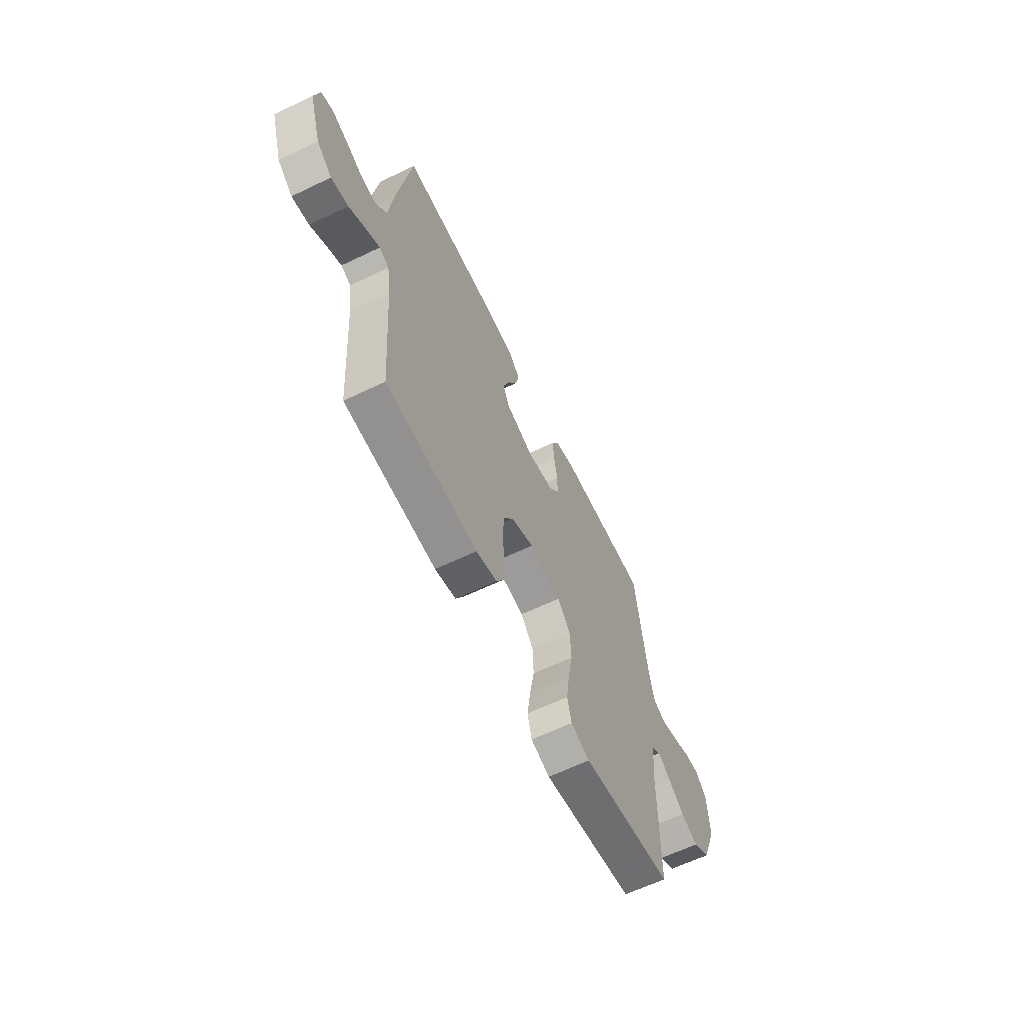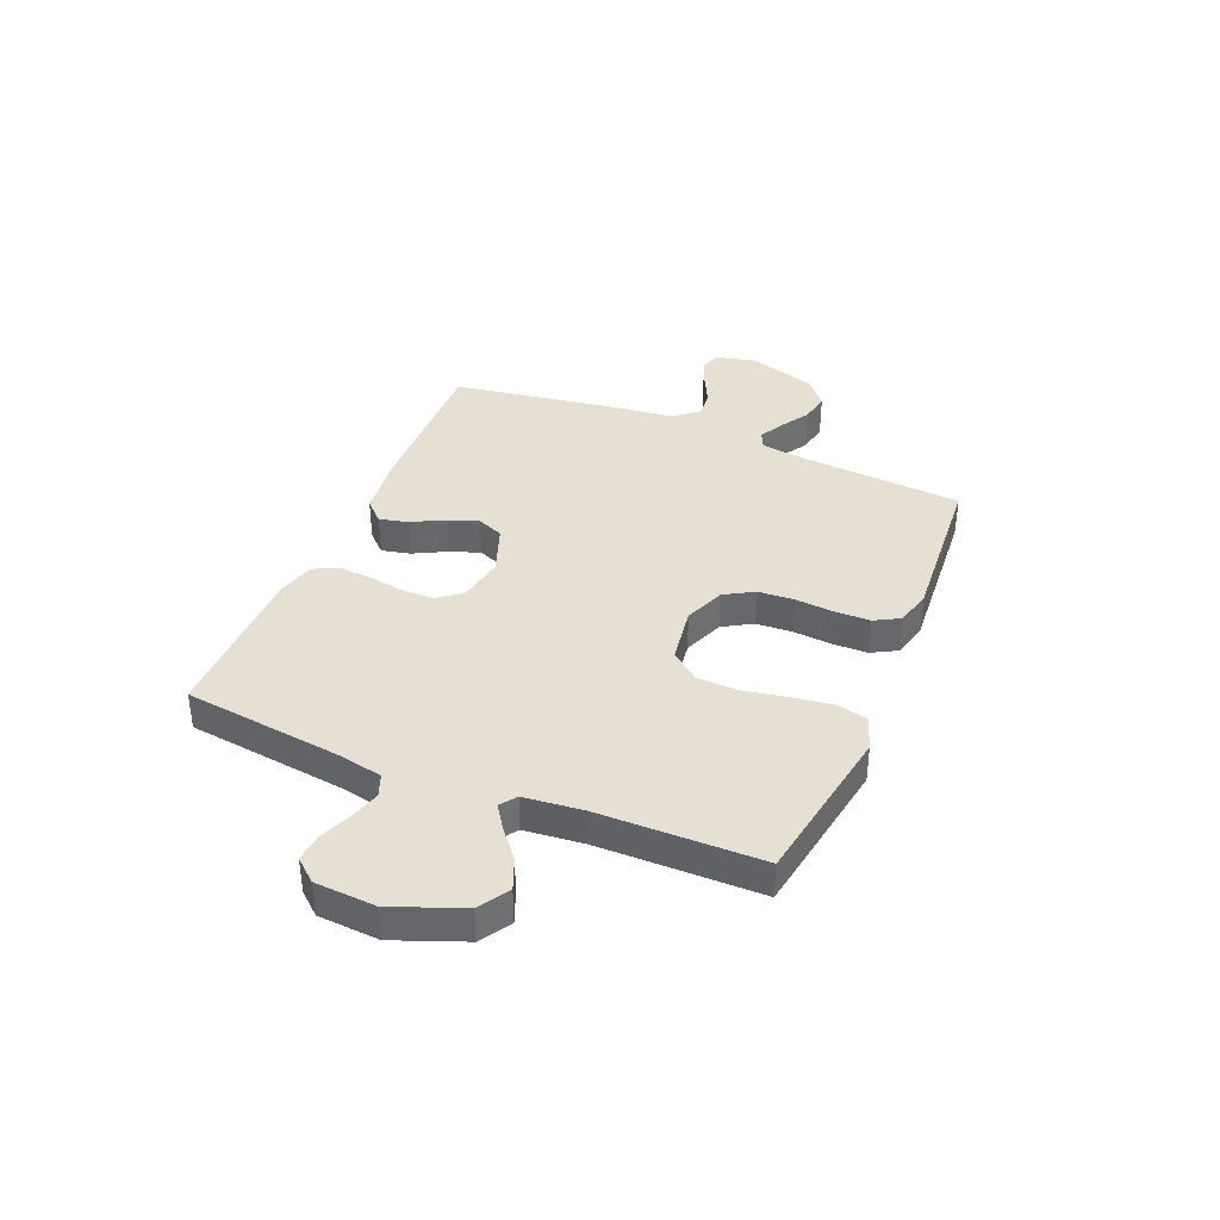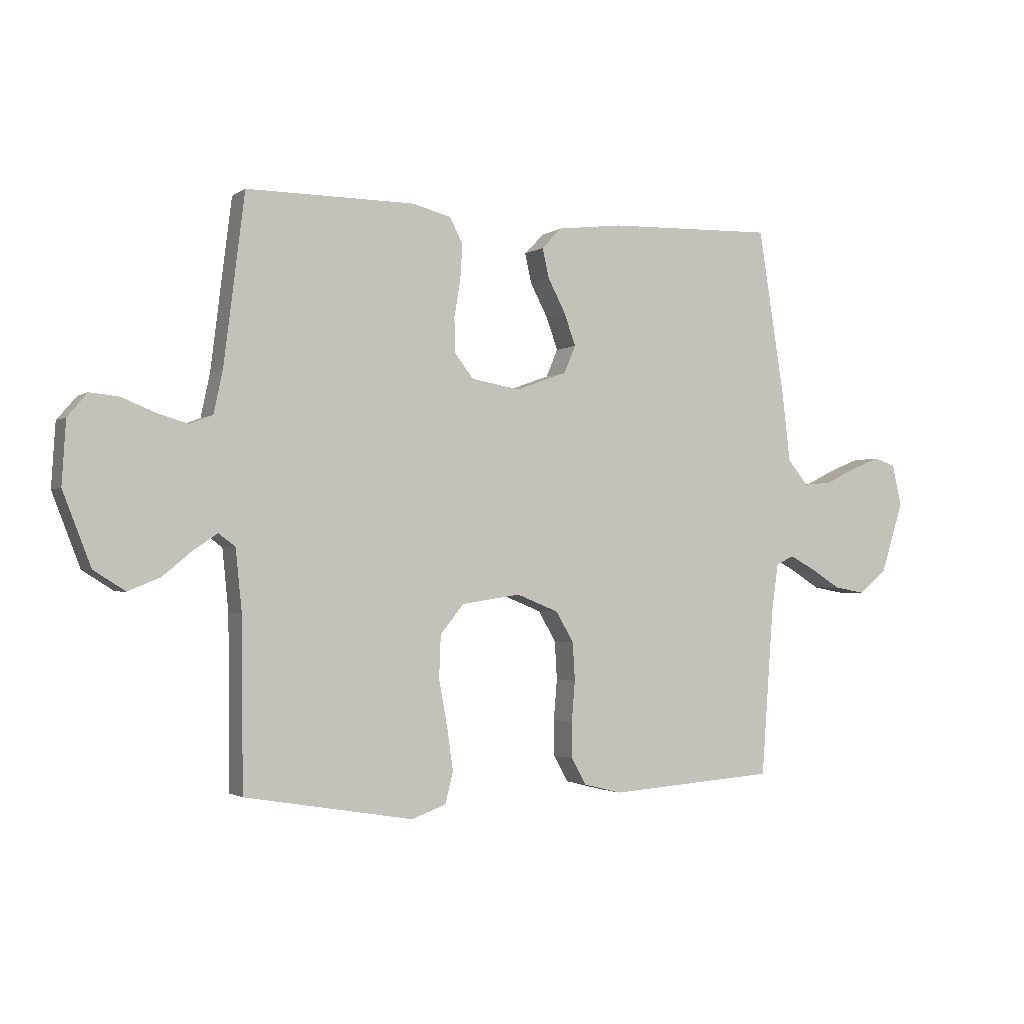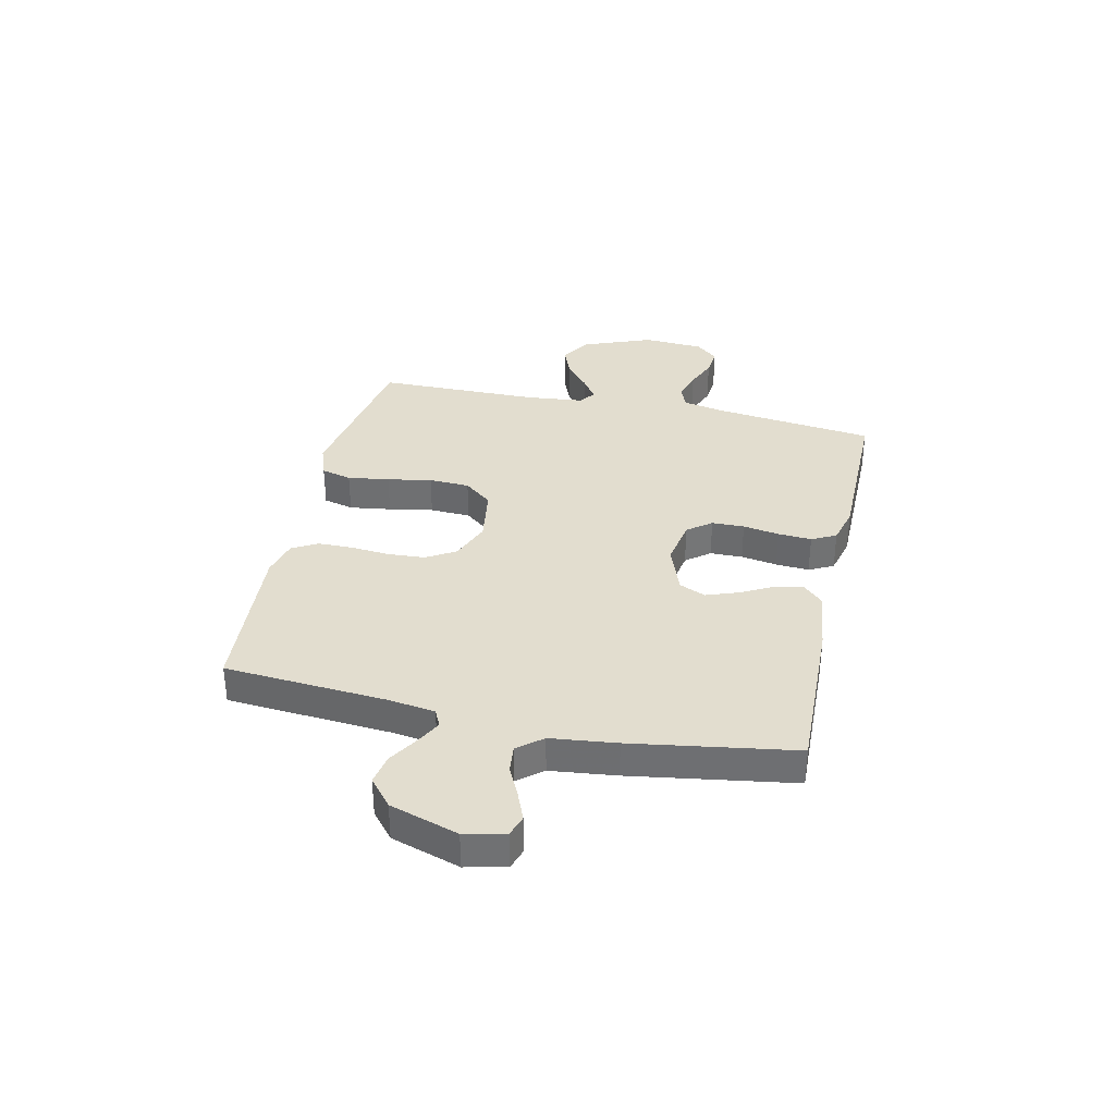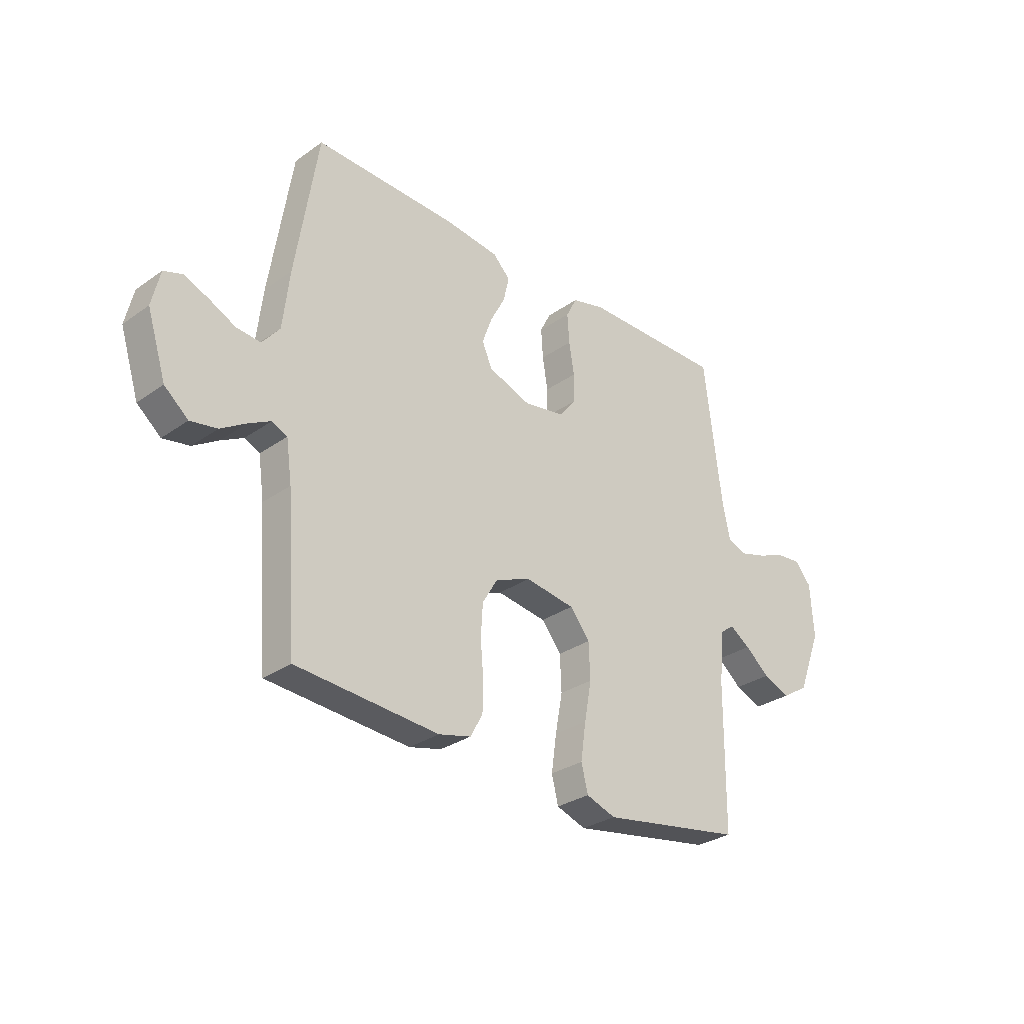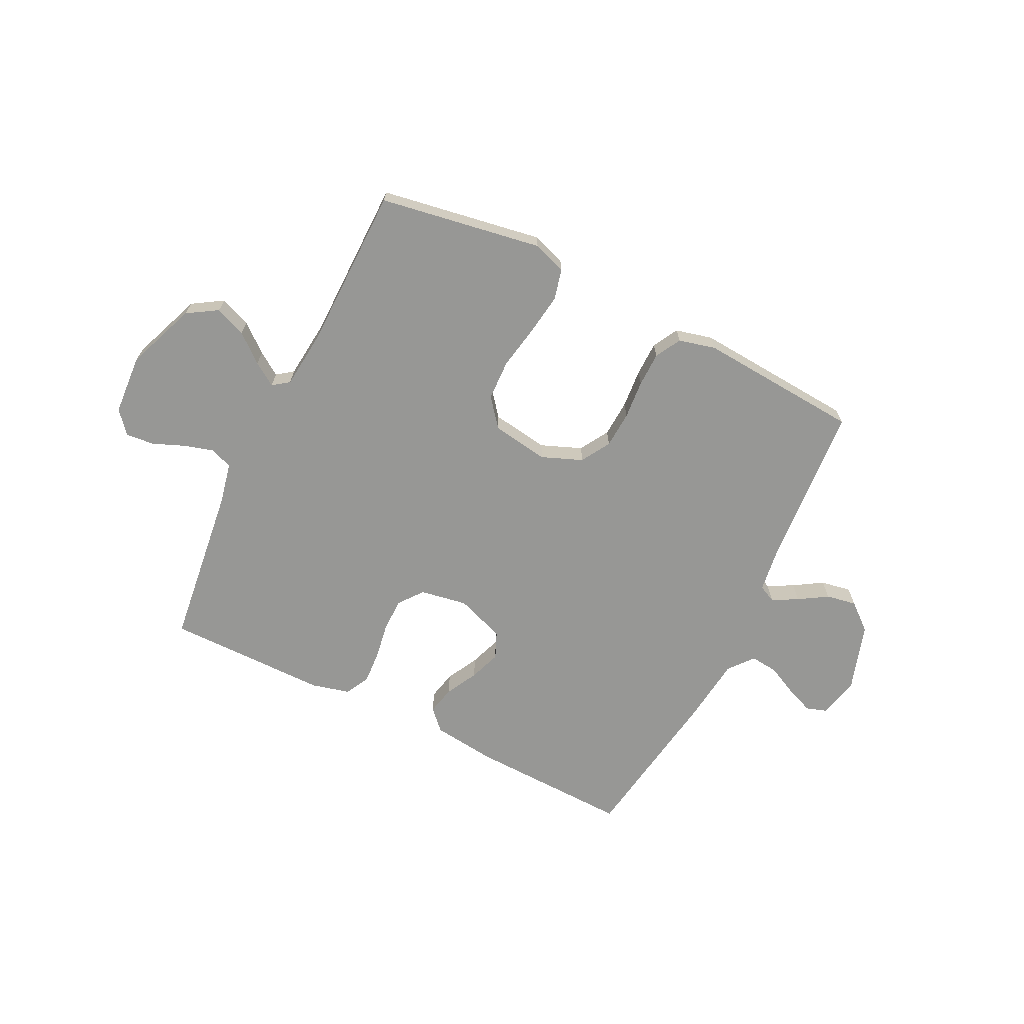
<metadata>
{"format":"obj","ext":"obj","renderer":"f3d","projection":"perspective","resolution":1024,"background":"white","views":[{"elev":-62.6,"azim":-64.1,"up":"+Z"},{"elev":38.1,"azim":112.6,"up":"+Y"},{"elev":-2.0,"azim":154.3,"up":"+Z"},{"elev":34.9,"azim":-77.5,"up":"+Y"},{"elev":-29.9,"azim":-44.3,"up":"+Z"},{"elev":-68.1,"azim":153.7,"up":"+Y"}]}
</metadata>
<code>
v -0.5 0.07 -0.5
v -0.522 0.07 -0.2
v -0.534 0.07 -0.115
v -0.566 0.07 -0.1
v -0.613 0.07 -0.125
v -0.666 0.07 -0.158
v -0.722 0.07 -0.168
v -0.772 0.07 -0.126
v -0.812 0.07 0
v -0.795 0.07 0.074
v -0.756 0.07 0.087
v -0.704 0.07 0.066
v -0.649 0.07 0.039
v -0.598 0.07 0.034
v -0.561 0.07 0.079
v -0.547 0.07 0.2
v -0.5 0.07 0.5
v -0.2 0.07 0.491
v -0.084 0.07 0.477
v -0.048 0.07 0.44
v -0.06 0.07 0.387
v -0.091 0.07 0.328
v -0.112 0.07 0.27
v -0.091 0.07 0.221
v 0 0.07 0.188
v 0.087 0.07 0.203
v 0.121 0.07 0.247
v 0.122 0.07 0.307
v 0.111 0.07 0.374
v 0.107 0.07 0.436
v 0.13 0.07 0.481
v 0.2 0.07 0.499
v 0.5 0.07 0.5
v 0.537 0.07 0.2
v 0.553 0.07 0.124
v 0.594 0.07 0.108
v 0.649 0.07 0.124
v 0.708 0.07 0.148
v 0.76 0.07 0.153
v 0.795 0.07 0.112
v 0.802 0.07 0
v 0.752 0.07 -0.129
v 0.696 0.07 -0.164
v 0.639 0.07 -0.141
v 0.587 0.07 -0.098
v 0.544 0.07 -0.069
v 0.514 0.07 -0.091
v 0.503 0.07 -0.2
v 0.5 0.07 -0.5
v 0.2 0.07 -0.55
v 0.138 0.07 -0.528
v 0.124 0.07 -0.472
v 0.135 0.07 -0.395
v 0.15 0.07 -0.313
v 0.147 0.07 -0.238
v 0.105 0.07 -0.186
v 0 0.07 -0.17
v -0.075 0.07 -0.2
v -0.107 0.07 -0.254
v -0.111 0.07 -0.322
v -0.105 0.07 -0.394
v -0.106 0.07 -0.458
v -0.132 0.07 -0.505
v -0.2 0.07 -0.522
v -0.5 0 -0.5
v -0.522 0 -0.2
v -0.534 0 -0.115
v -0.566 0 -0.1
v -0.613 0 -0.125
v -0.666 0 -0.158
v -0.722 0 -0.168
v -0.772 0 -0.126
v -0.812 0 0
v -0.795 0 0.074
v -0.756 0 0.087
v -0.704 0 0.066
v -0.649 0 0.039
v -0.598 0 0.034
v -0.561 0 0.079
v -0.547 0 0.2
v -0.5 0 0.5
v -0.2 0 0.491
v -0.084 0 0.477
v -0.048 0 0.44
v -0.06 0 0.387
v -0.091 0 0.328
v -0.112 0 0.27
v -0.091 0 0.221
v 0 0 0.188
v 0.087 0 0.203
v 0.121 0 0.247
v 0.122 0 0.307
v 0.111 0 0.374
v 0.107 0 0.436
v 0.13 0 0.481
v 0.2 0 0.499
v 0.5 0 0.5
v 0.537 0 0.2
v 0.553 0 0.124
v 0.594 0 0.108
v 0.649 0 0.124
v 0.708 0 0.148
v 0.76 0 0.153
v 0.795 0 0.112
v 0.802 0 0
v 0.752 0 -0.129
v 0.696 0 -0.164
v 0.639 0 -0.141
v 0.587 0 -0.098
v 0.544 0 -0.069
v 0.514 0 -0.091
v 0.503 0 -0.2
v 0.5 0 -0.5
v 0.2 0 -0.55
v 0.138 0 -0.528
v 0.124 0 -0.472
v 0.135 0 -0.395
v 0.15 0 -0.313
v 0.147 0 -0.238
v 0.105 0 -0.186
v 0 0 -0.17
v -0.075 0 -0.2
v -0.107 0 -0.254
v -0.111 0 -0.322
v -0.105 0 -0.394
v -0.106 0 -0.458
v -0.132 0 -0.505
v -0.2 0 -0.522
f 64 1 2
f 63 64 2
f 62 63 2
f 61 62 2
f 60 61 2
f 59 60 2 3
f 58 59 3 4
f 57 58 4
f 52 53 54
f 51 52 54
f 50 51 54
f 49 50 54
f 48 49 54
f 47 48 54 55
f 46 47 55 56
f 43 44 45
f 42 43 45
f 41 42 45
f 40 41 45
f 39 40 45
f 38 39 45
f 37 38 45
f 36 37 45 46
f 46 56 57
f 36 46 57
f 35 36 57
f 32 33 34
f 31 32 34
f 30 31 34
f 29 30 34
f 28 29 34
f 27 28 34 35
f 20 21 22
f 19 20 22
f 18 19 22
f 17 18 22
f 16 17 22
f 15 16 22
f 14 15 22 23
f 11 12 13
f 10 11 13
f 9 10 13
f 8 9 13
f 7 8 13
f 6 7 13
f 5 6 13
f 4 5 13 14
f 14 23 24
f 4 14 24
f 57 4 24
f 26 27 35 57
f 57 24 25
f 25 26 57
f 66 65 128
f 66 128 127
f 66 127 126
f 66 126 125
f 66 125 124
f 67 66 124 123
f 68 67 123 122
f 68 122 121
f 118 117 116
f 118 116 115
f 118 115 114
f 118 114 113
f 118 113 112
f 119 118 112 111
f 120 119 111 110
f 109 108 107
f 109 107 106
f 109 106 105
f 109 105 104
f 109 104 103
f 109 103 102
f 109 102 101
f 110 109 101 100
f 121 120 110
f 121 110 100
f 121 100 99
f 98 97 96
f 98 96 95
f 98 95 94
f 98 94 93
f 98 93 92
f 99 98 92 91
f 86 85 84
f 86 84 83
f 86 83 82
f 86 82 81
f 86 81 80
f 86 80 79
f 87 86 79 78
f 77 76 75
f 77 75 74
f 77 74 73
f 77 73 72
f 77 72 71
f 77 71 70
f 77 70 69
f 78 77 69 68
f 88 87 78
f 88 78 68
f 88 68 121
f 121 99 91 90
f 89 88 121
f 121 90 89
f 1 65 66 2
f 2 66 67 3
f 3 67 68 4
f 4 68 69 5
f 5 69 70 6
f 6 70 71 7
f 7 71 72 8
f 8 72 73 9
f 9 73 74 10
f 10 74 75 11
f 11 75 76 12
f 12 76 77 13
f 13 77 78 14
f 14 78 79 15
f 15 79 80 16
f 16 80 81 17
f 17 81 82 18
f 18 82 83 19
f 19 83 84 20
f 20 84 85 21
f 21 85 86 22
f 22 86 87 23
f 23 87 88 24
f 24 88 89 25
f 25 89 90 26
f 26 90 91 27
f 27 91 92 28
f 28 92 93 29
f 29 93 94 30
f 30 94 95 31
f 31 95 96 32
f 32 96 97 33
f 33 97 98 34
f 34 98 99 35
f 35 99 100 36
f 36 100 101 37
f 37 101 102 38
f 38 102 103 39
f 39 103 104 40
f 40 104 105 41
f 41 105 106 42
f 42 106 107 43
f 43 107 108 44
f 44 108 109 45
f 45 109 110 46
f 46 110 111 47
f 47 111 112 48
f 48 112 113 49
f 49 113 114 50
f 50 114 115 51
f 51 115 116 52
f 52 116 117 53
f 53 117 118 54
f 54 118 119 55
f 55 119 120 56
f 56 120 121 57
f 57 121 122 58
f 58 122 123 59
f 59 123 124 60
f 60 124 125 61
f 61 125 126 62
f 62 126 127 63
f 63 127 128 64
f 64 128 65 1

</code>
